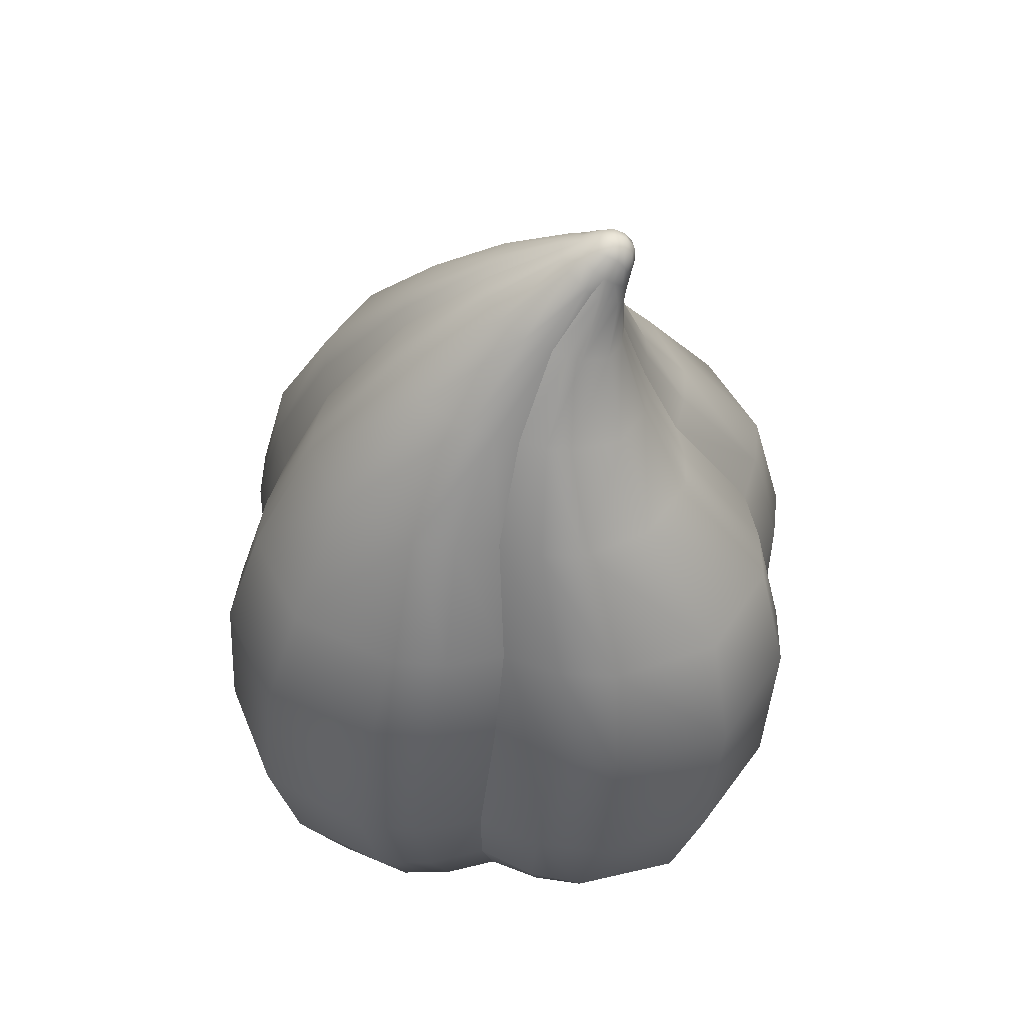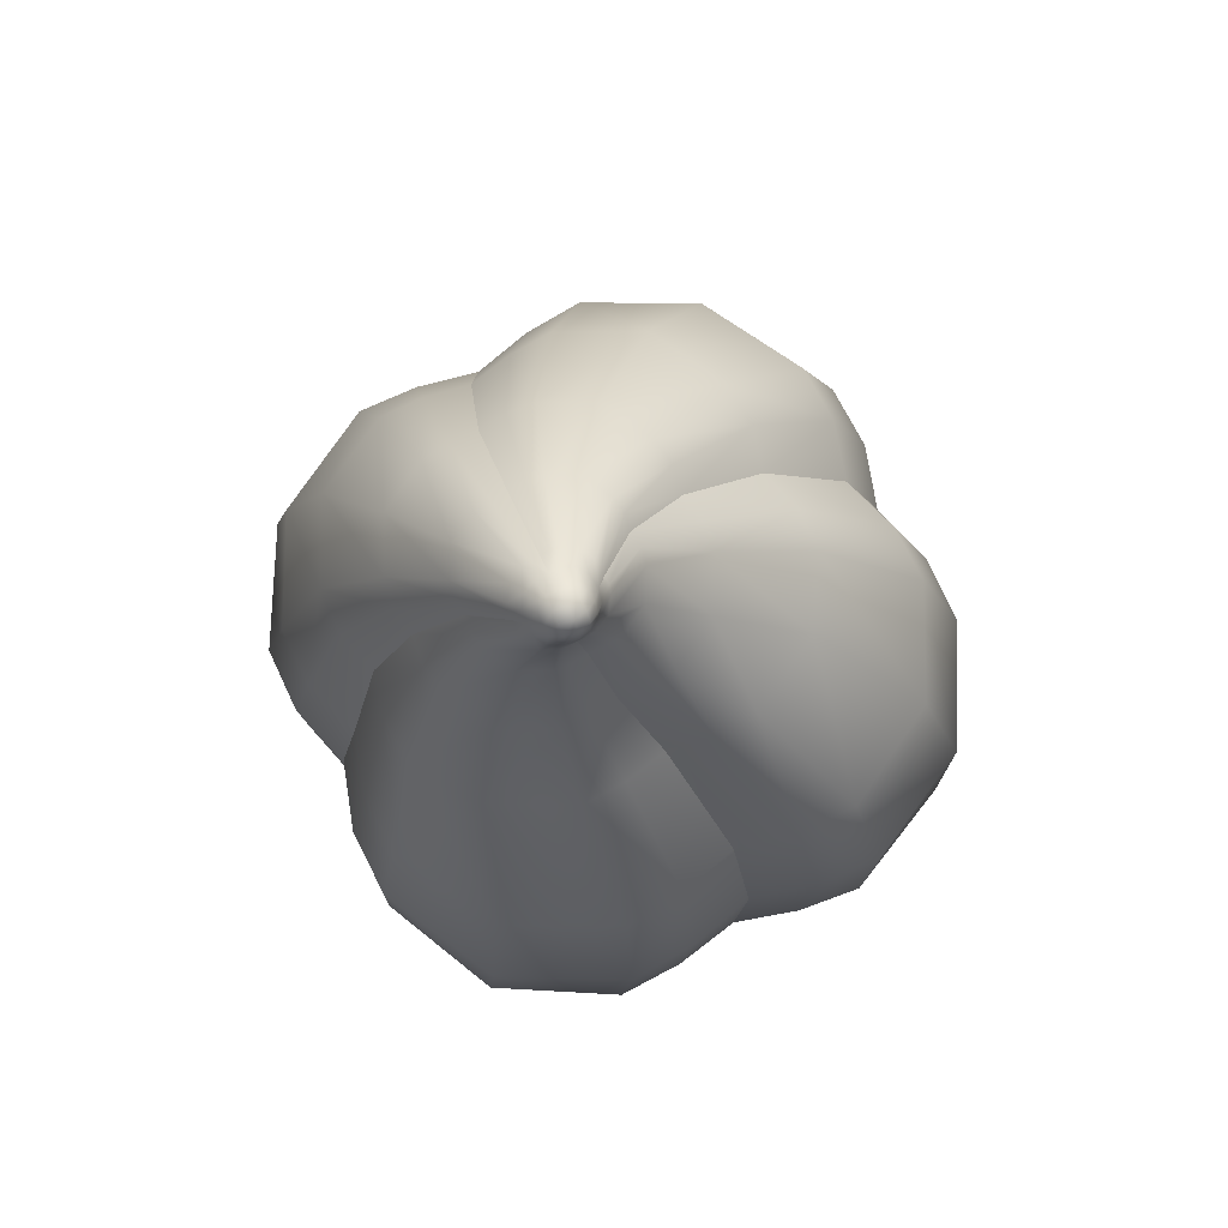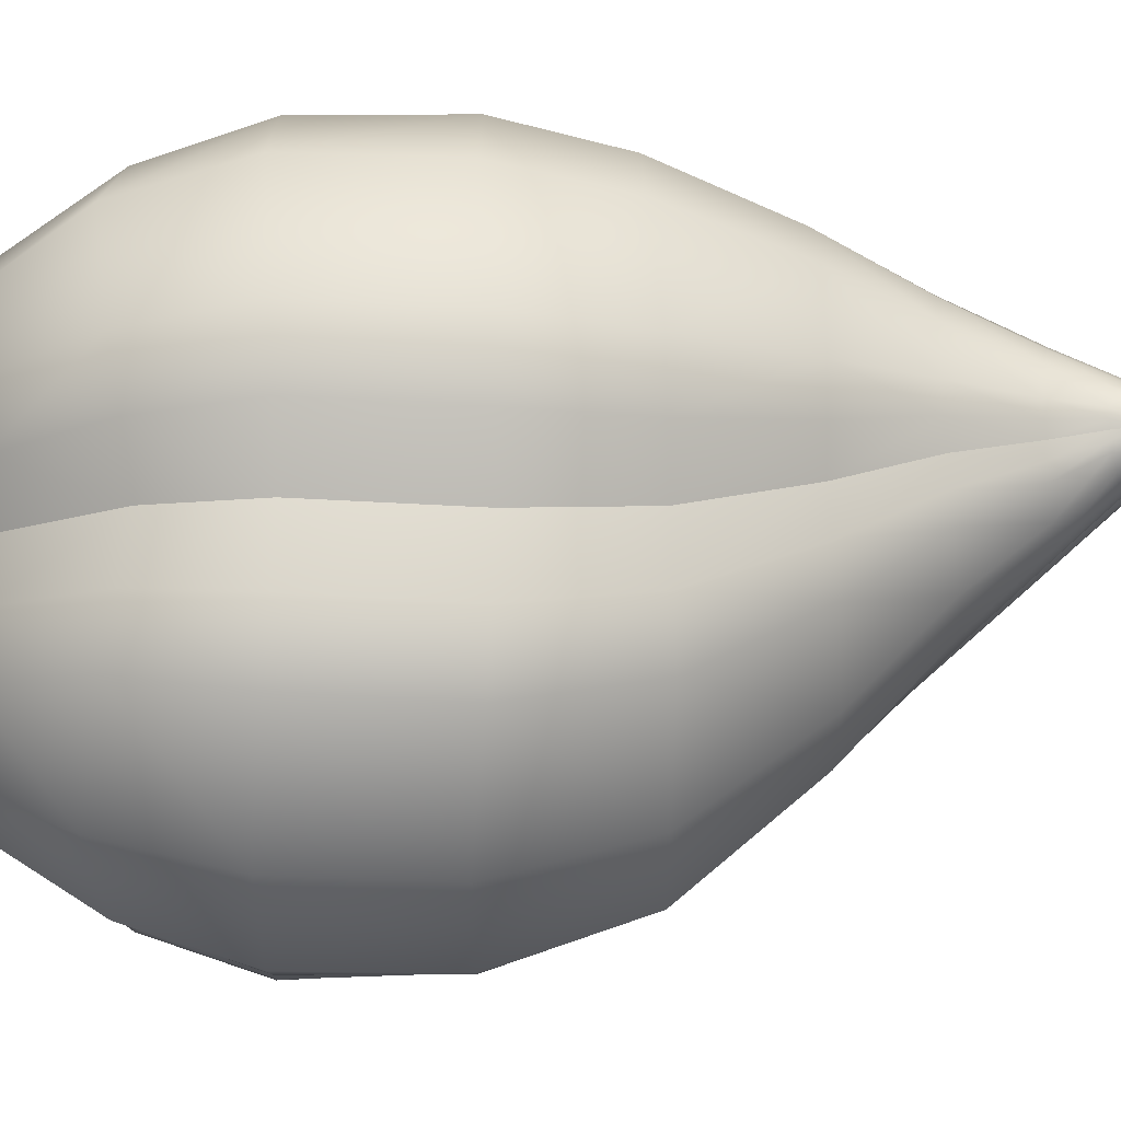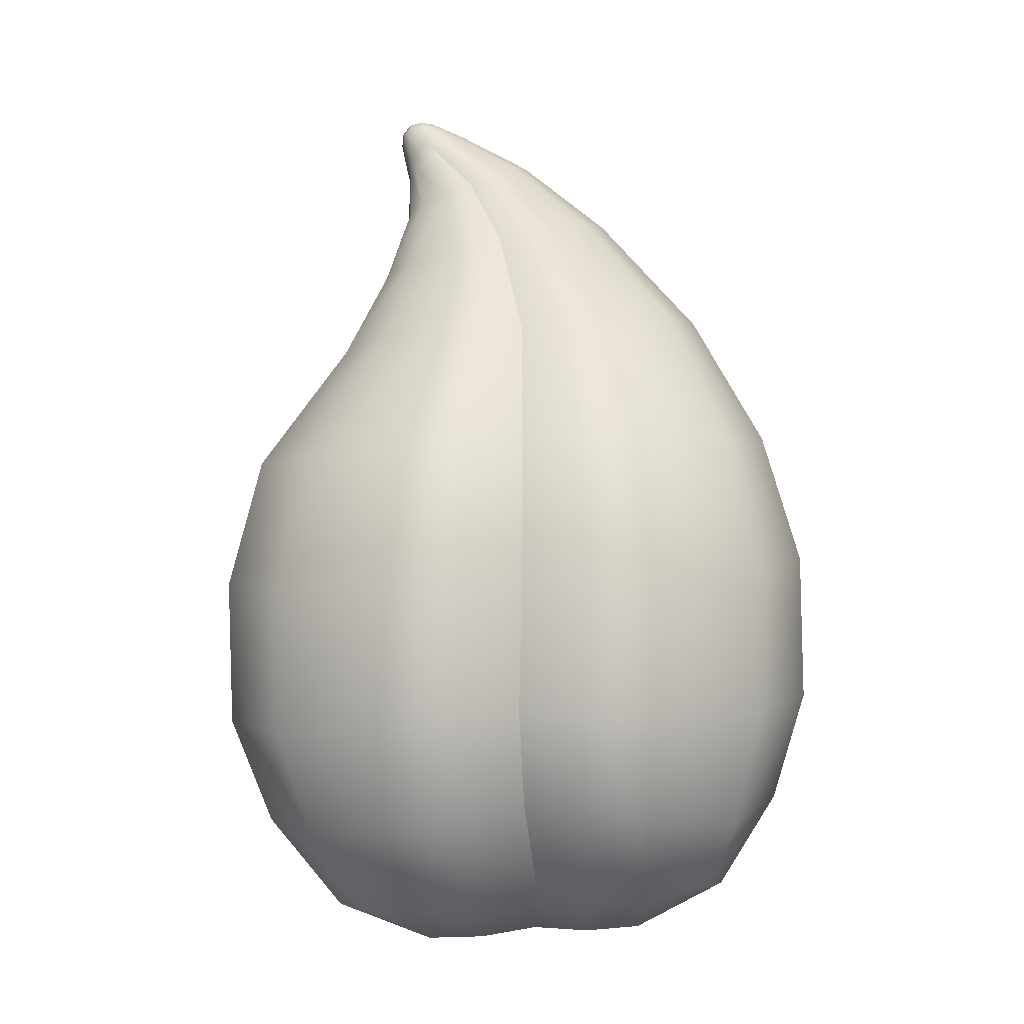
<metadata>
{"format":"obj","ext":"obj","renderer":"f3d","projection":"perspective","resolution":1024,"background":"white","views":[{"elev":43.5,"azim":6.4,"up":"+Y"},{"elev":72.8,"azim":66.3,"up":"+Y"},{"elev":-9.2,"azim":84.2,"up":"+Z"},{"elev":-0.7,"azim":-179.8,"up":"+Y"}]}
</metadata>
<code>
g default
v 0.1014 -0.02842 -0.5054
v 0.1352 -0.02842 0.002341
v -0.4057 -0.00563 -0.4717
v -0.372 -0.00563 0.03603
v 0.01571 1.195 -0.1316
v 0.01919 1.195 -0.07914
v 0.05652 1.164 -0.1343
v 0.06001 1.164 -0.08185
v 0.03881 0.0991 0.1458
v -0.2882 0.1137 0.1501
v -0.5102 0.123 -0.0663
v -0.5146 0.1223 -0.3936
v -0.004356 1.191 -0.08602
v -0.006723 1.191 -0.1216
v 0.01028 1.177 -0.1468
v 0.01582 1.177 -0.06337
v 0.039 1.204 -0.09032
v 0.03682 1.204 -0.1231
v 0.06454 1.185 -0.09201
v 0.06236 1.185 -0.1248
v 0.05616 1.201 -0.1079
v 0.0429 -0.08128 -0.2465
v -0.1498 -0.07316 -0.4154
v 0.1652 -0.04027 -0.107
v 0.03048 -0.03378 0.04708
v -0.1258 -0.07316 -0.05362
v -0.3185 -0.06504 -0.2225
v -0.2632 -0.02059 0.06659
v -0.4172 -0.0141 -0.06829
v -0.302 -0.02059 -0.5164
v -0.4367 -0.0141 -0.3623
v -0.4421 0.09876 -0.5385
v -0.4873 0.1488 -0.2304
v -0.4339 0.1002 0.07673
v -0.005597 1.195 -0.1038
v 0.002351 1.186 -0.07072
v 0.01936 1.202 -0.09024
v -0.002098 1.186 -0.1377
v 0.01734 1.202 -0.1206
v 0.02796 1.193 -0.1363
v 0.03973 1.208 -0.1068
v 0.05189 1.197 -0.1248
v 0.03196 1.193 -0.07609
v 0.05416 1.197 -0.09061
v 0.06632 1.187 -0.1086
v 0.0556 1.175 -0.07766
v 0.06622 1.166 -0.09335
v 0.0516 1.175 -0.1379
v 0.0642 1.166 -0.1237
v 0.05004 1.146 -0.1412
v 0.06316 1.142 -0.1084
v 0.05449 1.146 -0.07418
v 0.2301 0.1166 -0.2399
v 0.1807 0.0727 0.06857
v 0.1725 0.07124 -0.5467
v -0.1238 0.1335 0.124
v 0.02967 1.166 -0.06096
v 0.02369 1.166 -0.151
v -0.1334 0.1318 -0.5942
v 0.009822 -0.09155 -0.4038
v 0.1386 -0.0168 -0.2529
v 0.02856 0.09728 -0.6202
v -0.1529 -0.004517 -0.5083
v 0.2506 0.08799 -0.4038
v -0.1166 -0.004517 0.03886
v 0.255 0.08877 -0.07646
v -0.408 0.007762 -0.2165
v 0.03092 -0.09155 -0.08618
v -0.2864 -0.07729 -0.06509
v -0.3075 -0.07729 -0.3828
v 0.01953 1.205 -0.1055
v -0.2984 0.1119 -0.6159
v 0.03802 1.156 -0.1486
v 0.04182 1.187 -0.1385
v 0.046 1.187 -0.07572
v 0.04356 1.156 -0.06521
v 0.06829 1.168 -0.1087
v 0.06056 1.142 -0.09033
v 0.05819 1.142 -0.126
v 0.1457 -0.04027 -0.401
v -0.008246 -0.03378 -0.5359
v -0.5279 0.2877 -0.2319
v -0.03307 1.179 -0.1052
v -0.5573 0.2782 -0.4167
v -0.03196 1.179 -0.1286
v -0.4743 0.2649 -0.5805
v -0.02468 1.173 -0.1497
v -0.554 0.2791 -0.04666
v -0.02887 1.179 -0.0821
v -0.01886 1.173 -0.06216
v -0.468 0.2667 0.1158
v 0.05499 1.112 -0.111
v 0.2829 0.2514 -0.2391
v 0.05284 1.114 -0.1343
v 0.3082 0.2394 -0.4243
v 0.04347 1.121 -0.1542
v 0.2214 0.2337 -0.5867
v 0.05593 1.114 -0.08773
v 0.3115 0.2404 -0.05432
v 0.2276 0.2355 0.1096
v 0.04929 1.121 -0.06668
v 0.06577 0.2521 0.1961
v 0.03467 1.132 -0.05509
v -0.1188 0.2706 0.1703
v 0.01377 1.146 -0.05123
v -0.002506 1.161 -0.0525
v -0.3039 0.2687 0.1993
v 0.02647 1.133 -0.1638
v 0.05801 0.2499 -0.6703
v 0.007193 1.145 -0.1648
v -0.1261 0.2685 -0.6413
v -0.3116 0.2664 -0.667
v -0.009743 1.161 -0.1614
v -0.04186 -0.0712 -0.2409
v -0.07231 -0.0538 -0.3153
v -0.1508 -0.0666 -0.3364
v -0.0622 -0.0538 -0.163
v -0.1373 -0.0666 -0.1318
v -0.2143 -0.04696 -0.1529
v -0.2462 -0.06201 -0.2273
v -0.2245 -0.04696 -0.3052
v -0.317 0.4735 -0.6558
v -0.4771 0.4701 -0.5636
v -0.5547 0.485 -0.3966
v -0.519 0.493 -0.2125
v -0.5388 0.4853 -0.02595
v -0.4473 0.4708 0.1339
v -0.2799 0.4745 0.212
v -0.09549 0.4752 0.1767
v 0.09042 0.4579 0.1962
v 0.2496 0.4396 0.1041
v 0.3281 0.4465 -0.06299
v 0.2932 0.4566 -0.2472
v 0.3123 0.4461 -0.4336
v 0.2197 0.4388 -0.5934
v 0.05331 0.4569 -0.6716
v -0.1302 0.4744 -0.6363
v -0.2963 0.6668 -0.5847
v -0.4365 0.6661 -0.4998
v -0.5023 0.6698 -0.3496
v -0.4674 0.6624 -0.187
v -0.4811 0.657 -0.02107
v -0.3965 0.6421 0.1186
v -0.2466 0.637 0.1846
v -0.08396 0.6297 0.1494
v 0.08176 0.6199 0.1627
v 0.2214 0.6099 0.07737
v 0.2877 0.617 -0.07236
v 0.2528 0.6249 -0.235
v 0.2665 0.6297 -0.4009
v 0.1814 0.6339 -0.541
v 0.03199 0.6498 -0.6066
v -0.1306 0.6577 -0.5713
v -0.3827 0.8431 -0.1514
v -0.3874 0.8438 -0.02926
v -0.3247 0.838 0.07383
v -0.215 0.823 0.1221
v 0.1447 0.808 -0.3087
v 0.08266 0.821 -0.4115
v -0.01012 0.828 -0.4612
v -0.1304 0.8326 -0.4403
v -0.403 0.8546 -0.2713
v -0.3541 0.8583 -0.3817
v -0.2515 0.8482 -0.4447
v 0.1392 0.7988 -0.187
v 0.1603 0.7973 -0.06662
v 0.112 0.8008 0.04404
v 0.02639 0.8028 0.1056
v -0.09556 0.8085 0.1008
v -0.2321 1.016 -0.2636
v -0.2616 1.019 -0.1939
v -0.2574 1.014 -0.1179
v -0.2521 1.008 -0.04199
v -0.214 0.9941 0.02221
v -0.1466 0.9769 0.0519
v -0.07263 0.9599 0.04686
v 0.001134 0.9427 0.04
v 0.06392 0.9297 -0.000173
v 0.09378 0.9274 -0.06984
v 0.08962 0.9331 -0.1458
v 0.08421 0.9389 -0.2217
v 0.0459 0.9513 -0.286
v -0.02128 0.9695 -0.3156
v -0.09516 0.9868 -0.3106
v -0.169 1.004 -0.3037
v -0.05387 -0.08424 -0.2401
v -0.08092 -0.06878 -0.3062
v -0.1507 -0.08016 -0.3249
v -0.07194 -0.06878 -0.1709
v -0.1386 -0.08016 -0.1432
v -0.2071 -0.06271 -0.1619
v -0.2354 -0.07608 -0.228
v -0.2161 -0.06271 -0.2973
v -0.1243 -0.07696 -0.2281
v -0.251 -0.07845 -0.3308
v -0.2373 -0.07845 -0.124
v -0.03073 -0.08773 -0.1378
v -0.04446 -0.08773 -0.3445
v -0.2059 -0.07998 -0.05323
v -0.1892 -0.01255 0.0629
v -0.2058 0.1237 0.1504
v -0.2112 0.2697 0.1999
v -0.187 0.4749 0.2095
v -0.1644 0.6328 0.1804
v -0.1546 0.8153 0.1214
v -0.1092 0.9679 0.0558
v 0.005765 1.153 -0.04986
v 0.02435 1.139 -0.05116
v -0.03534 0.9508 0.04985
v -0.03394 0.8052 0.1132
v -0.000233 0.6243 0.1695
v -0.001887 0.4666 0.2016
v -0.02639 0.2614 0.1983
v -0.04231 0.1164 0.1482
v -0.04236 -0.01915 0.05314
v -0.04723 -0.08711 -0.06377
v -0.3059 -0.07577 -0.1436
v -0.418 -0.002929 -0.1421
v -0.5058 0.1362 -0.1482
v -0.5489 0.2838 -0.1392
v -0.5369 0.4895 -0.1189
v -0.4813 0.6601 -0.1035
v -0.3903 0.8439 -0.08996
v -0.258 1.011 -0.07967
v -0.03179 1.18 -0.09359
v -0.03334 1.18 -0.1168
v -0.2628 1.017 -0.1556
v -0.3981 0.8493 -0.211
v -0.4919 0.6665 -0.2678
v -0.5448 0.4893 -0.3042
v -0.5506 0.2833 -0.3242
v -0.508 0.1358 -0.3119
v -0.4277 -0.002929 -0.2891
v -0.3165 -0.07577 -0.3024
v -0.2293 -0.07998 -0.4052
v -0.2281 -0.01255 -0.5225
v -0.2161 0.1218 -0.6184
v -0.219 0.2675 -0.6693
v -0.2243 0.4739 -0.6612
v -0.2143 0.6628 -0.5914
v -0.1916 0.8409 -0.4525
v -0.1325 0.9958 -0.3135
v -0.001408 1.153 -0.1651
v 0.0167 1.139 -0.1663
v -0.05863 0.9787 -0.3195
v -0.07092 0.8308 -0.4607
v -0.05016 0.6542 -0.6024
v -0.03912 0.4656 -0.6691
v -0.03418 0.2592 -0.6709
v -0.0526 0.1145 -0.6206
v -0.08125 -0.01915 -0.5322
v -0.07061 -0.08711 -0.4157
v 0.02938 -0.09131 -0.3254
v 0.1475 -0.02877 -0.3273
v 0.2474 0.102 -0.3219
v 0.3035 0.2451 -0.3318
v 0.3108 0.451 -0.3407
v 0.2667 0.627 -0.3184
v 0.1472 0.803 -0.2482
v 0.09021 0.9352 -0.184
v 0.05474 1.112 -0.1227
v 0.05628 1.112 -0.09944
v 0.095 0.9295 -0.1081
v 0.155 0.7976 -0.1272
v 0.2774 0.6206 -0.1542
v 0.3187 0.4512 -0.1554
v 0.3052 0.2456 -0.1468
v 0.2496 0.1024 -0.1583
v 0.1573 -0.02877 -0.1803
v 0.03993 -0.09131 -0.1665
v -0.08711 1.103 -0.2166
v -0.1213 1.116 -0.1935
v -0.1374 1.121 -0.153
v -0.1386 1.121 -0.1306
v -0.1362 1.119 -0.1086
v -0.1359 1.118 -0.08633
v -0.132 1.116 -0.06437
v -0.1111 1.106 -0.02675
v -0.07441 1.091 -0.009119
v -0.05448 1.083 -0.006133
v -0.03502 1.075 -0.01067
v -0.01403 1.067 -0.009304
v 0.00649 1.059 -0.01546
v 0.04037 1.046 -0.03853
v 0.05639 1.041 -0.07902
v 0.05709 1.041 -0.1013
v 0.05418 1.042 -0.1234
v 0.05437 1.043 -0.1456
v 0.05097 1.046 -0.1676
v 0.03017 1.056 -0.2053
v -0.006643 1.071 -0.2229
v -0.02728 1.079 -0.2258
v -0.04746 1.086 -0.2212
v -0.06752 1.095 -0.2227
g FoodLBuckTeeth
f 1 80 60 81
f 253 254 61 22
f 251 252 23 63
f 61 269 270 22
f 24 2 25 68
f 68 25 215 216
f 199 200 28 69
f 69 28 4 29
f 27 217 218 67
f 63 23 235 236
f 233 234 27 67
f 30 70 31 3
f 3 31 12 32
f 232 233 67 33
f 67 218 219 33
f 29 4 34 11
f 13 36 6 37
f 35 13 37 71
f 14 35 71 39
f 38 14 39 5
f 5 39 18 40
f 39 71 41 18
f 18 41 21 42
f 40 18 42 74
f 71 37 17 41
f 37 6 43 17
f 17 43 75 44
f 41 17 44 21
f 21 44 19 45
f 44 75 46 19
f 19 46 8 47
f 45 19 47 77
f 74 42 20 48
f 42 21 45 20
f 20 45 77 49
f 48 20 49 7
f 7 49 79 50
f 49 77 51 79
f 77 47 78 51
f 47 8 52 78
f 66 54 2 24
f 53 268 269 61
f 254 255 53 61
f 55 64 80 1
f 2 54 9 25
f 25 9 214 215
f 52 8 46 76
f 76 46 75 57
f 57 75 43 16
f 16 43 6 36
f 200 201 10 28
f 28 10 34 4
f 7 50 73 48
f 48 73 58 74
f 55 1 81 62
f 250 251 63 59
f 59 63 236 237
f 72 30 3 32
f 74 58 15 40
f 40 15 38 5
f 231 232 33 82
f 32 12 84 86
f 11 34 91 88
f 33 219 220 82
f 83 225 35
f 89 90 36 13
f 87 85 14 38
f 35 226 83
f 261 51 92
f 50 79 94 96
f 78 52 101 98
f 51 262 92
f 93 267 268 53
f 99 100 54 66
f 97 95 64 55
f 255 256 93 53
f 54 100 102 9
f 9 102 213 214
f 101 52 76 103
f 103 76 57 208
f 207 57 16 106
f 106 16 36 90
f 201 202 107 10
f 10 107 91 34
f 50 96 108 73
f 58 244 110
f 97 55 62 109
f 249 250 59 111
f 111 59 237 238
f 112 72 32 86
f 58 110 243
f 15 113 87 38
f 60 253 198
f 198 252 60
f 197 270 68
f 68 216 197
f 196 199 69
f 69 217 196
f 195 234 70
f 70 235 195
f 86 123 122 112
f 84 124 123 86
f 82 125 230 231
f 220 221 125 82
f 127 126 88 91
f 128 127 91 107
f 202 203 128 107
f 102 130 212 213
f 100 131 130 102
f 99 132 131 100
f 93 133 266 267
f 256 257 133 93
f 135 134 95 97
f 136 135 97 109
f 137 248 249 111
f 238 239 137 111
f 123 139 138 122
f 124 140 139 123
f 125 141 229 230
f 221 222 141 125
f 143 142 126 127
f 144 143 127 128
f 203 204 144 128
f 130 146 211 212
f 131 147 146 130
f 132 148 147 131
f 133 149 265 266
f 257 258 149 133
f 151 150 134 135
f 152 151 135 136
f 153 247 248 137
f 239 240 153 137
f 139 163 164 138
f 140 162 163 139
f 141 154 228 229
f 222 223 154 141
f 156 155 142 143
f 157 156 143 144
f 204 205 157 144
f 146 168 210 211
f 147 167 168 146
f 148 166 167 147
f 149 165 264 265
f 258 259 165 149
f 159 158 150 151
f 160 159 151 152
f 161 246 247 153
f 240 241 161 153
f 89 277 278 90
f 83 275 276 225
f 226 274 275 83
f 272 273 85 87
f 271 272 87 113
f 110 293 294 243
f 244 292 293 110
f 96 290 291 108
f 94 289 290 96
f 92 287 288 261
f 262 286 287 92
f 284 285 98 101
f 283 284 101 103
f 208 282 283 103
f 279 280 207 106
f 90 278 279 106
f 163 162 171 170
f 227 228 154 172
f 223 224 172 154
f 174 173 155 156
f 175 174 156 157
f 157 205 206 175
f 209 210 168 177
f 168 167 178 177
f 167 166 179 178
f 263 264 165 180
f 259 260 180 165
f 182 181 158 159
f 183 182 159 160
f 184 245 246 161
f 241 242 184 161
f 164 163 170 185
f 115 114 186 187
f 116 115 187 188
f 114 117 189 186
f 117 118 190 189
f 118 119 191 190
f 119 120 192 191
f 120 121 193 192
f 121 116 188 193
f 187 186 194
f 188 187 194
f 186 189 194
f 189 190 194
f 190 191 194
f 191 192 194
f 192 193 194
f 193 188 194
f 195 23 116 121
f 27 195 121 120
f 196 27 120 119
f 26 196 119 118
f 197 26 118 117
f 22 197 117 114
f 198 22 114 115
f 23 198 115 116
f 26 65 200 199
f 65 56 201 200
f 56 104 202 201
f 104 129 203 202
f 129 145 204 203
f 145 169 205 204
f 206 205 169 176
f 207 280 281 105
f 105 57 207
f 208 57 105
f 281 282 208 105
f 169 210 209 176
f 211 210 169 145
f 212 211 145 129
f 213 212 129 104
f 214 213 104 56
f 215 214 56 65
f 216 215 65 26
f 218 217 69 29
f 219 218 29 11
f 220 219 11 88
f 126 221 220 88
f 142 222 221 126
f 155 223 222 142
f 173 224 223 155
f 225 276 277 89
f 35 225 89 13
f 85 226 35 14
f 273 274 226 85
f 162 228 227 171
f 229 228 162 140
f 230 229 140 124
f 231 230 124 84
f 12 232 231 84
f 31 233 232 12
f 70 234 233 31
f 236 235 70 30
f 237 236 30 72
f 238 237 72 112
f 122 239 238 112
f 138 240 239 122
f 164 241 240 138
f 185 242 241 164
f 243 294 271 113
f 58 243 113 15
f 73 108 244 58
f 108 291 292 244
f 246 245 183 160
f 247 246 160 152
f 248 247 152 136
f 249 248 136 109
f 109 62 250 249
f 62 81 251 250
f 81 60 252 251
f 80 254 253 60
f 64 255 254 80
f 95 256 255 64
f 134 257 256 95
f 150 258 257 134
f 158 259 258 150
f 181 260 259 158
f 261 288 289 94
f 79 51 261 94
f 51 78 98 262
f 285 286 262 98
f 166 264 263 179
f 265 264 166 148
f 266 265 148 132
f 267 266 132 99
f 268 267 99 66
f 269 268 66 24
f 270 269 24 68
f 195 235 23
f 27 234 195
f 196 217 27
f 26 199 196
f 197 216 26
f 22 270 197
f 198 253 22
f 23 252 198
f 185 170 272 271
f 170 171 273 272
f 171 227 274 273
f 275 274 227 172
f 276 275 172 224
f 277 276 224 173
f 278 277 173 174
f 279 278 174 175
f 175 206 280 279
f 281 280 206 176
f 176 209 282 281
f 283 282 209 177
f 177 178 284 283
f 178 179 285 284
f 179 263 286 285
f 287 286 263 180
f 288 287 180 260
f 289 288 260 181
f 290 289 181 182
f 291 290 182 183
f 292 291 183 245
f 293 292 245 184
f 294 293 184 242
f 271 294 242 185

</code>
